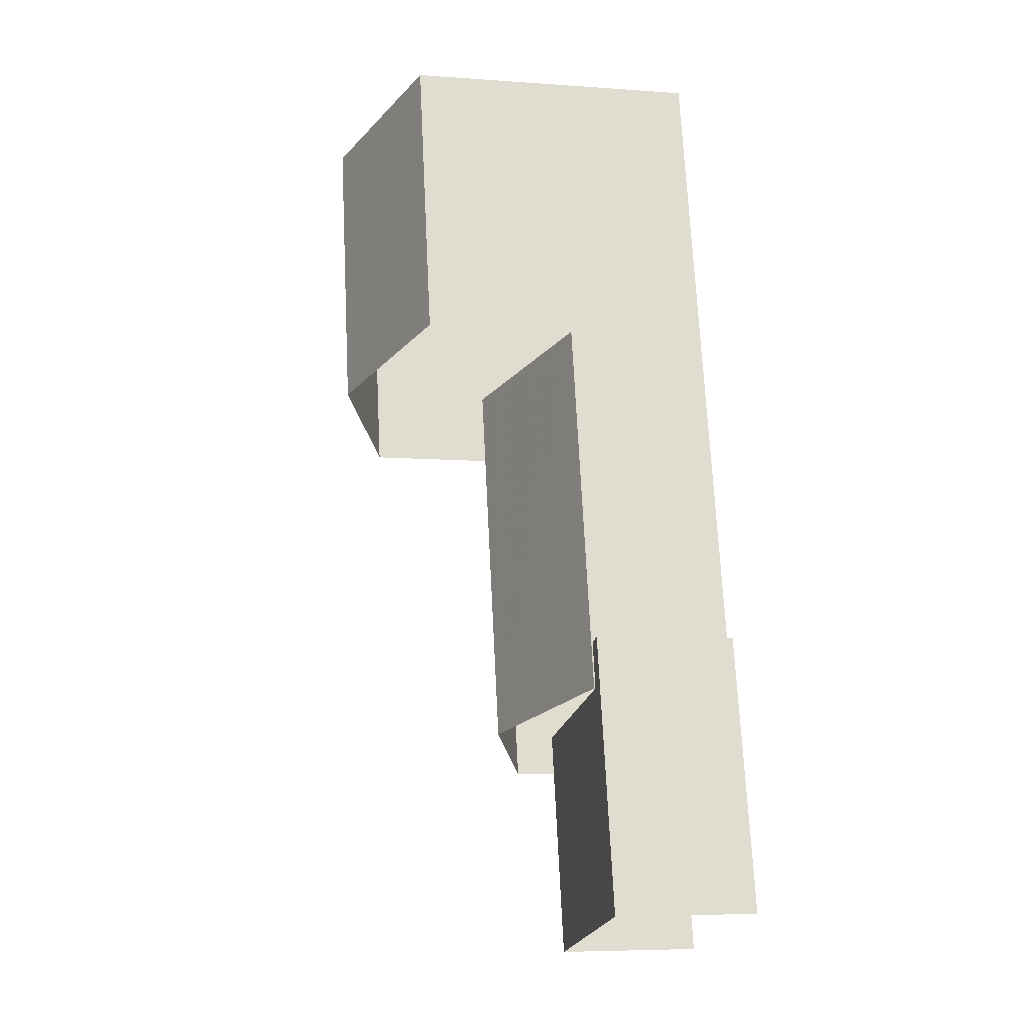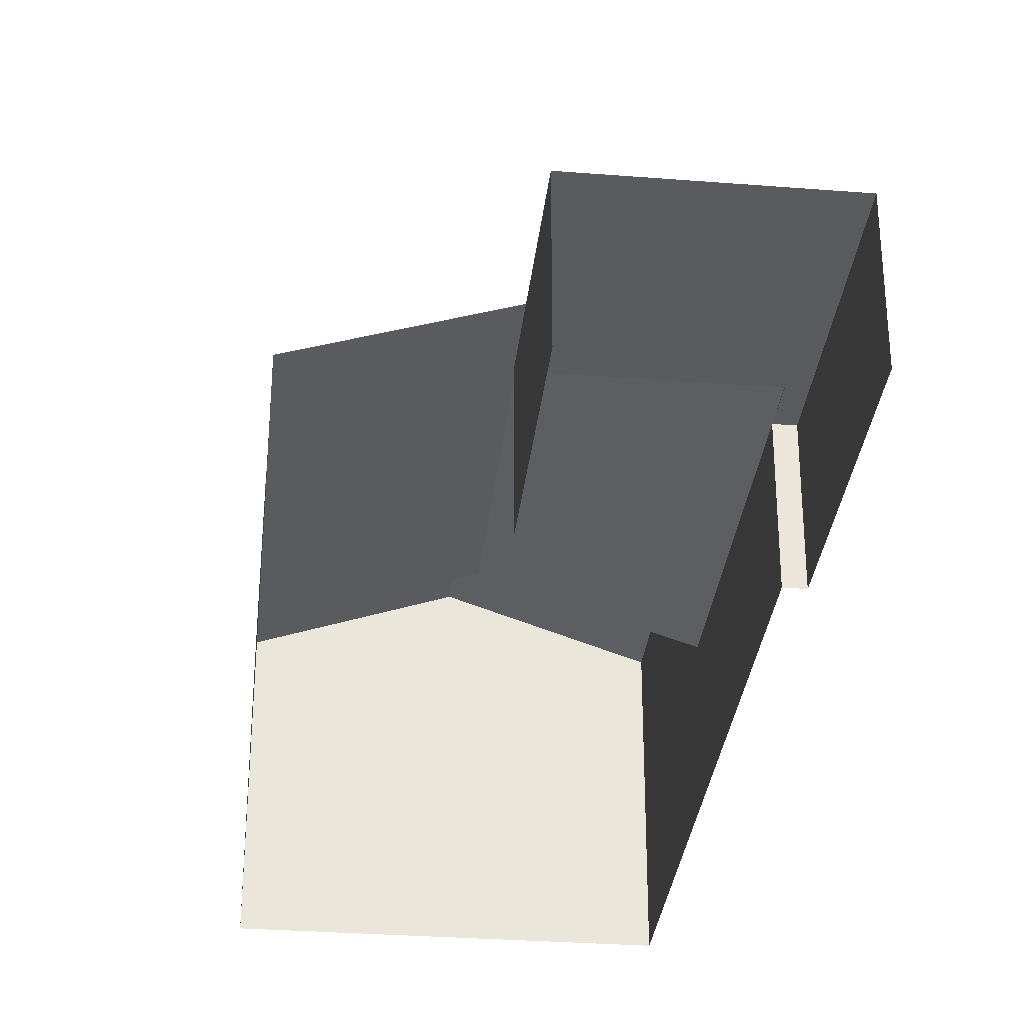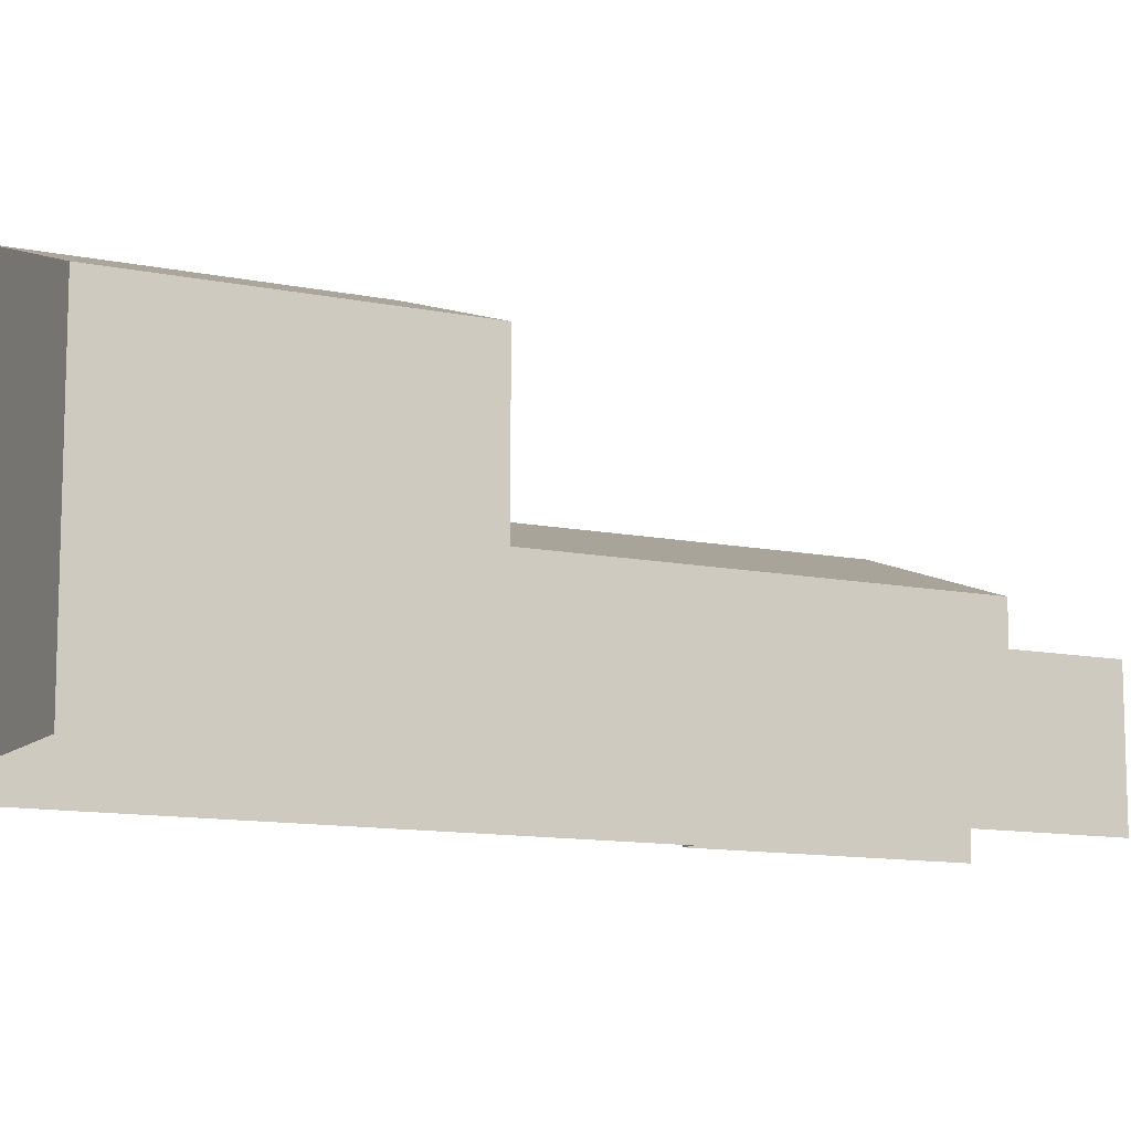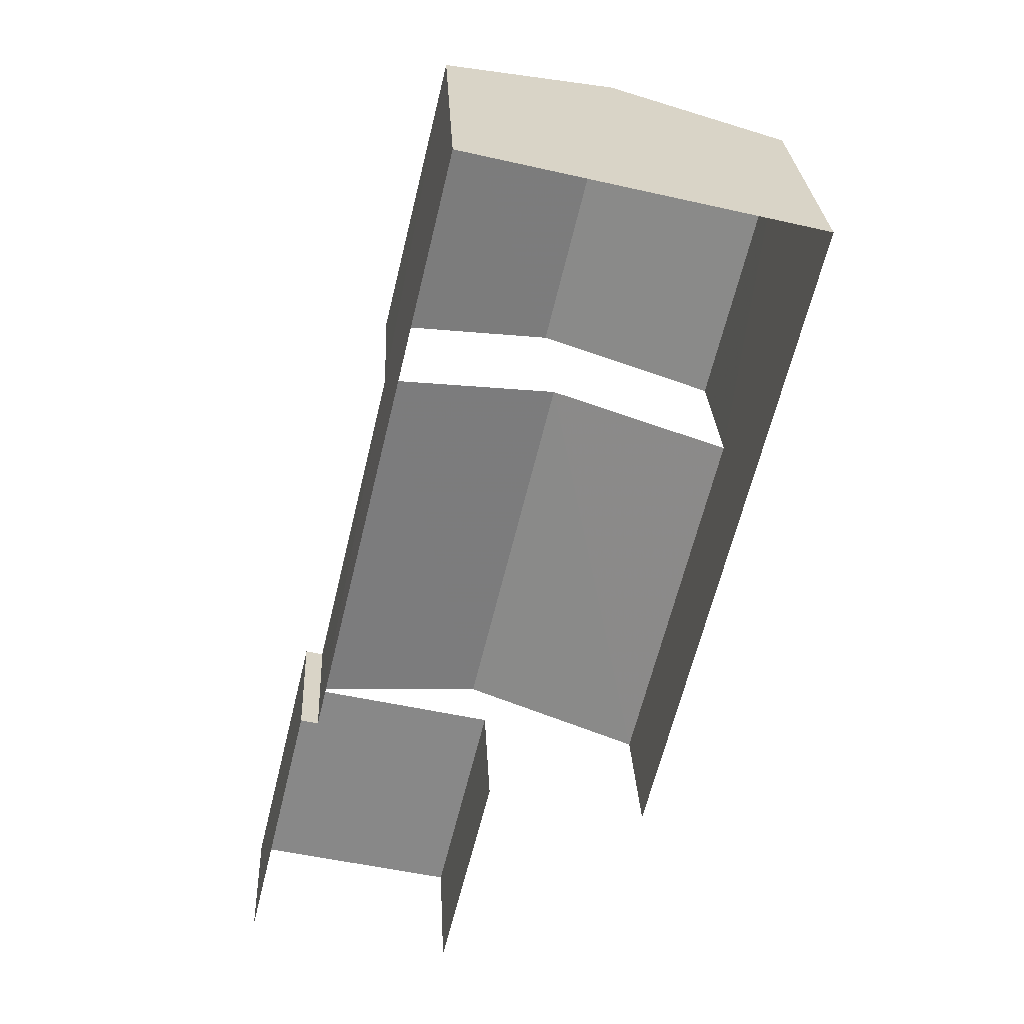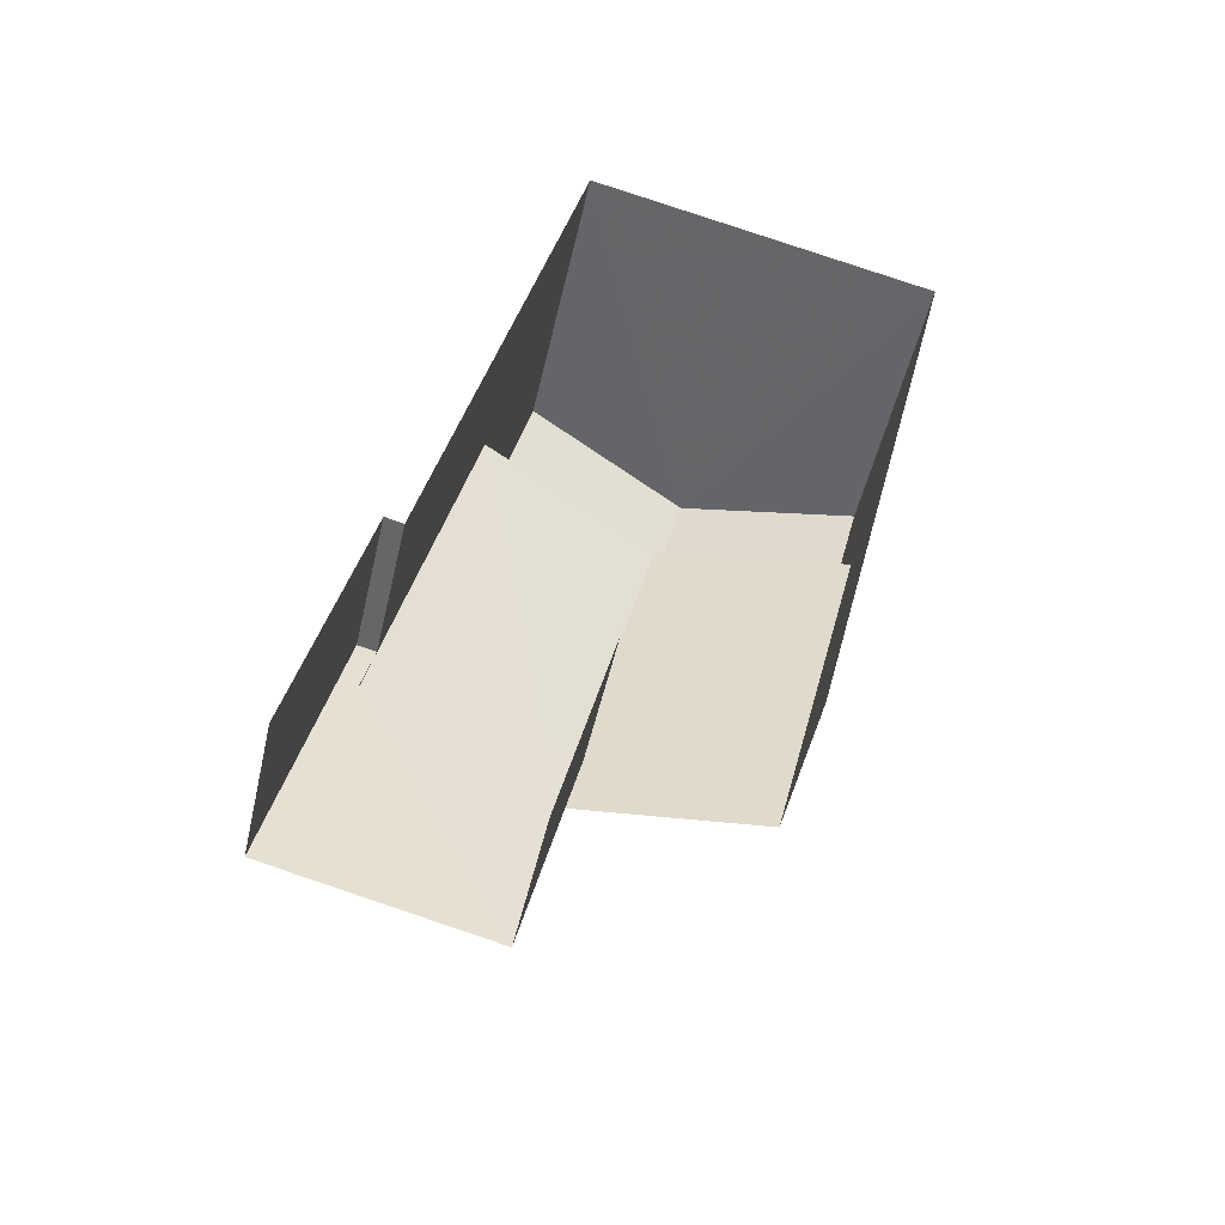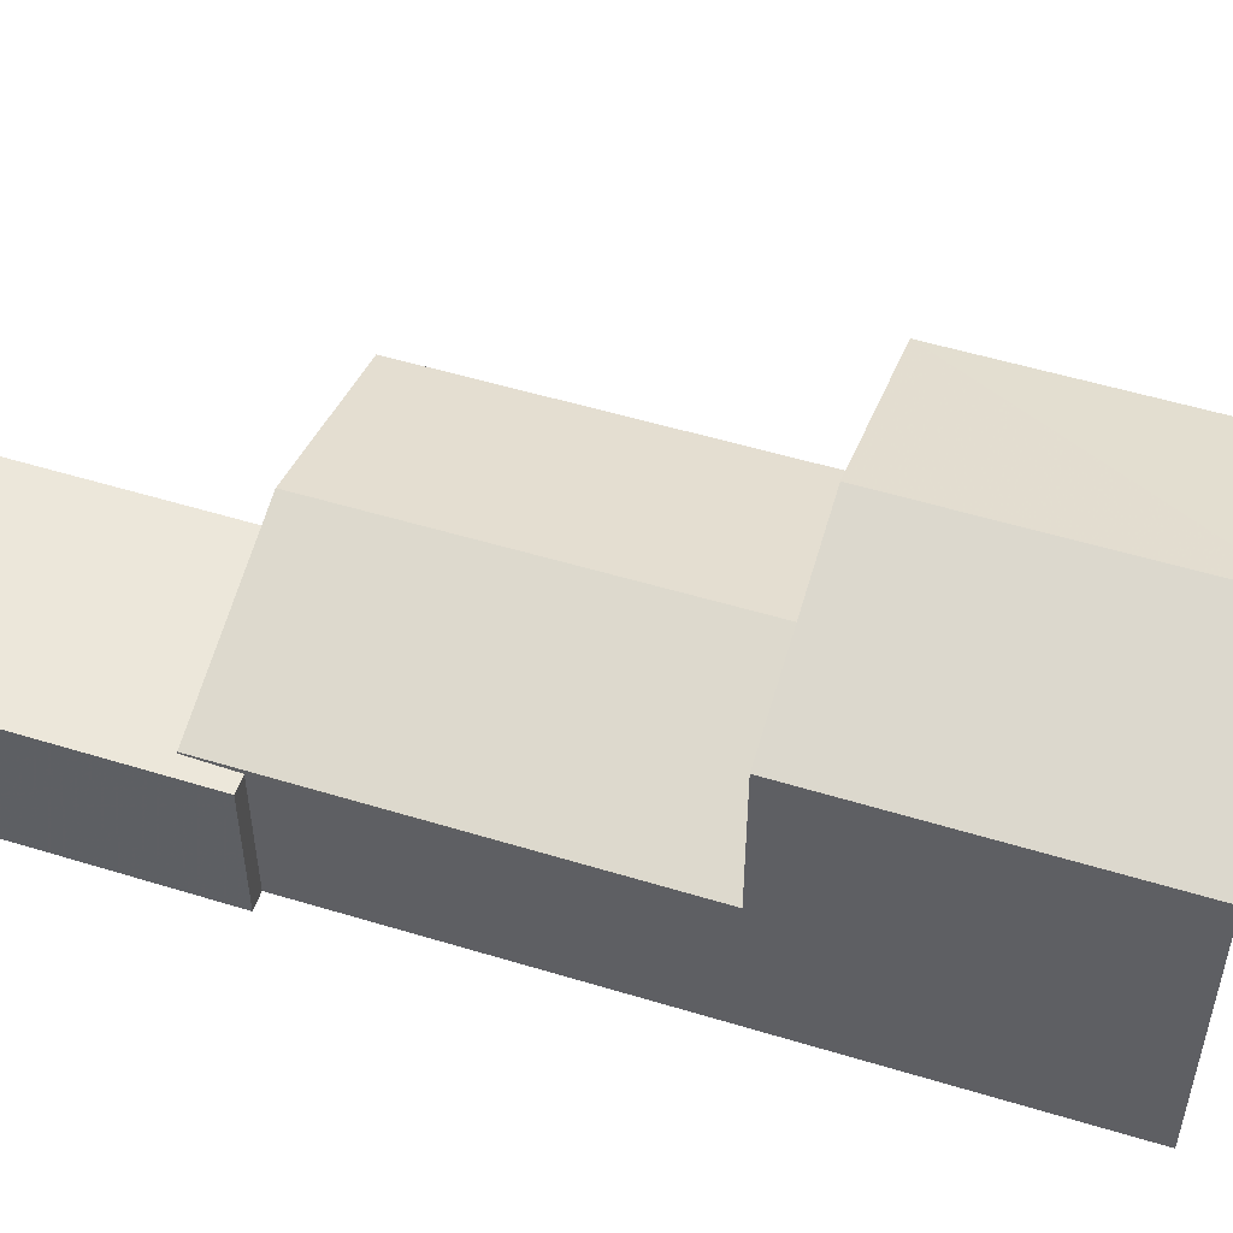
<metadata>
{"format":"obj","ext":"obj","renderer":"f3d","projection":"perspective","resolution":1024,"background":"white","views":[{"elev":-7.0,"azim":78.1,"up":"+Y"},{"elev":-32.1,"azim":7.5,"up":"+Z"},{"elev":-11.3,"azim":-103.2,"up":"+Z"},{"elev":27.4,"azim":177.2,"up":"+Y"},{"elev":-50.7,"azim":167.3,"up":"+Y"},{"elev":52.6,"azim":121.8,"up":"+Z"}]}
</metadata>
<code>
v -2.234e+05 -1.282e+05 15.48
v -2.234e+05 -1.282e+05 15.48
v -2.234e+05 -1.282e+05 15.48
v -2.234e+05 -1.282e+05 15.48
v -2.234e+05 -1.282e+05 15.48
v -2.234e+05 -1.282e+05 15.48
v -2.234e+05 -1.282e+05 15.48
v -2.234e+05 -1.282e+05 15.48
v -2.234e+05 -1.282e+05 18.42
v -2.234e+05 -1.282e+05 19.66
v -2.234e+05 -1.282e+05 18.42
v -2.234e+05 -1.282e+05 19.66
v -2.234e+05 -1.282e+05 18.42
v -2.234e+05 -1.282e+05 18.42
v -2.234e+05 -1.282e+05 18.39
v -2.234e+05 -1.282e+05 18.39
v -2.234e+05 -1.282e+05 18.39
v -2.234e+05 -1.282e+05 18.39
v -2.234e+05 -1.282e+05 18.39
v -2.234e+05 -1.282e+05 18.39
v -2.234e+05 -1.282e+05 22.83
v -2.234e+05 -1.282e+05 21.55
v -2.234e+05 -1.282e+05 22.83
v -2.234e+05 -1.282e+05 21.55
v -2.234e+05 -1.282e+05 21.55
v -2.234e+05 -1.282e+05 21.55
f 1 2 3
f 4 1 3
f 5 6 7
f 2 5 3
f 8 3 7
f 3 5 7
f 22 14 12
f 22 12 23
f 12 26 23
f 12 9 26
f 18 8 7
f 17 18 7
f 20 4 3
f 13 4 20
f 13 20 10
f 20 16 11
f 20 11 10
f 9 10 11
f 9 12 10
f 12 13 10
f 12 14 13
f 15 16 17
f 17 16 18
f 15 19 16
f 18 16 20
f 21 22 23
f 21 24 22
f 23 25 21
f 23 26 25
f 25 9 2
f 2 9 5
f 25 26 9
f 16 19 11
f 5 9 19
f 19 9 11
f 17 7 6
f 15 17 6
f 6 19 15
f 6 5 19
f 4 14 1
f 1 14 24
f 4 13 14
f 24 14 22
f 3 8 18
f 20 3 18
f 25 2 21
f 2 1 21
f 1 24 21

</code>
